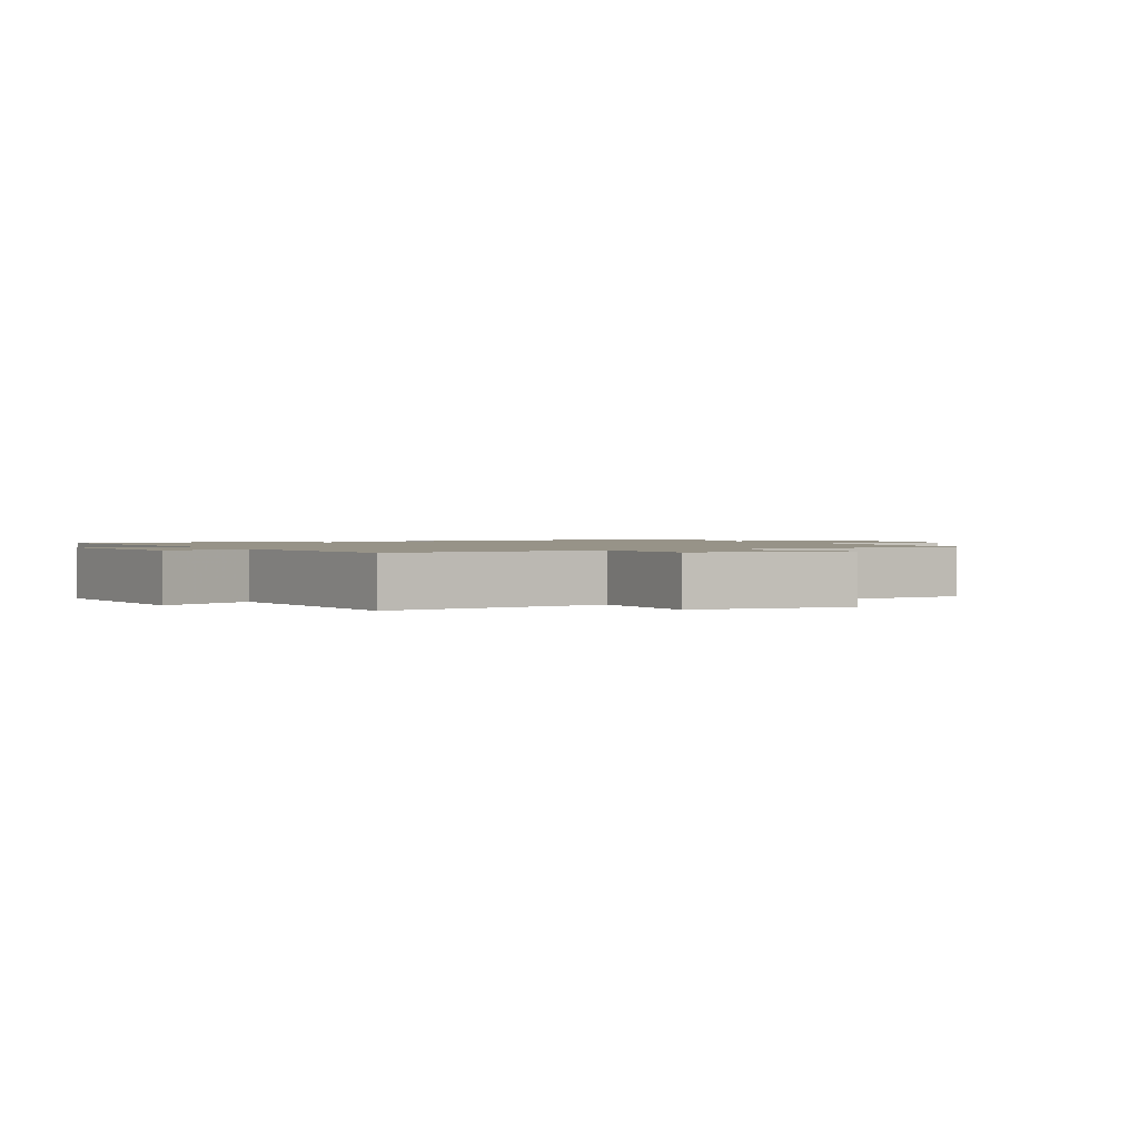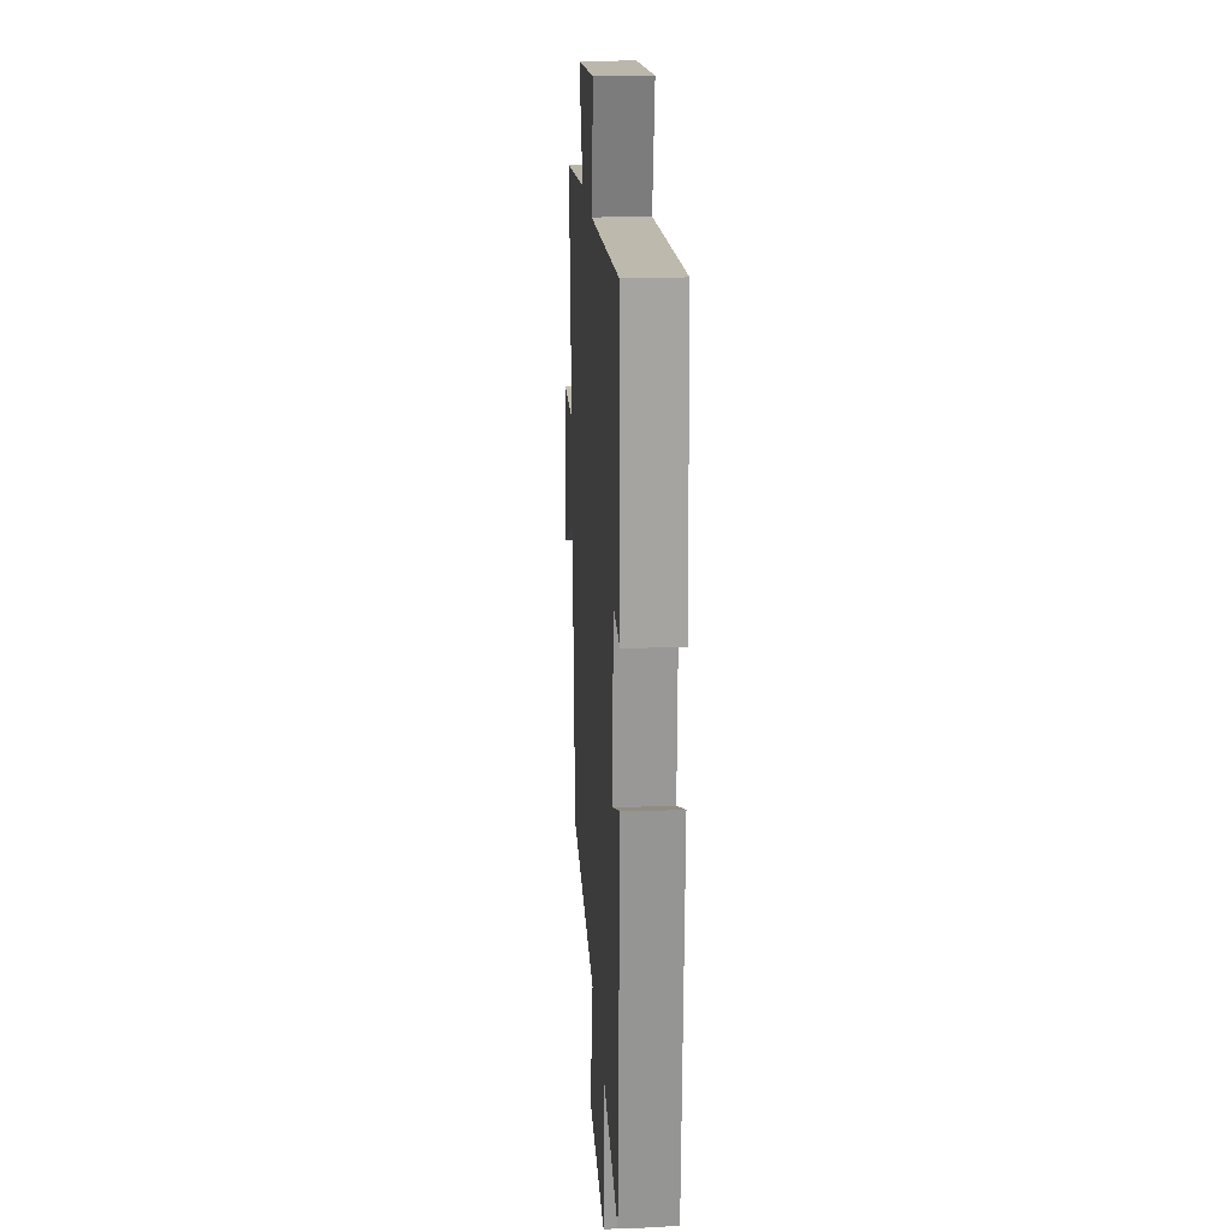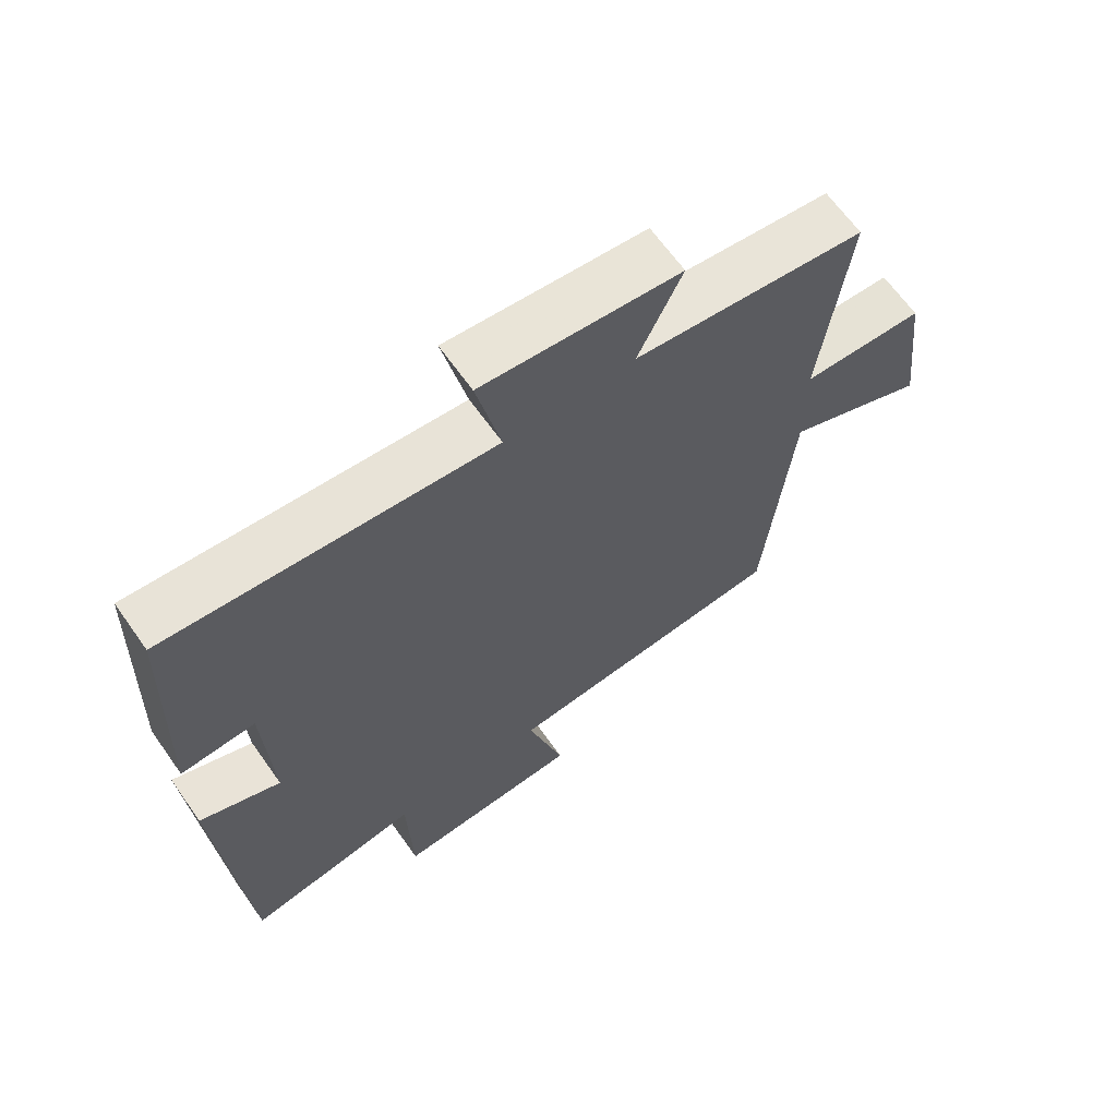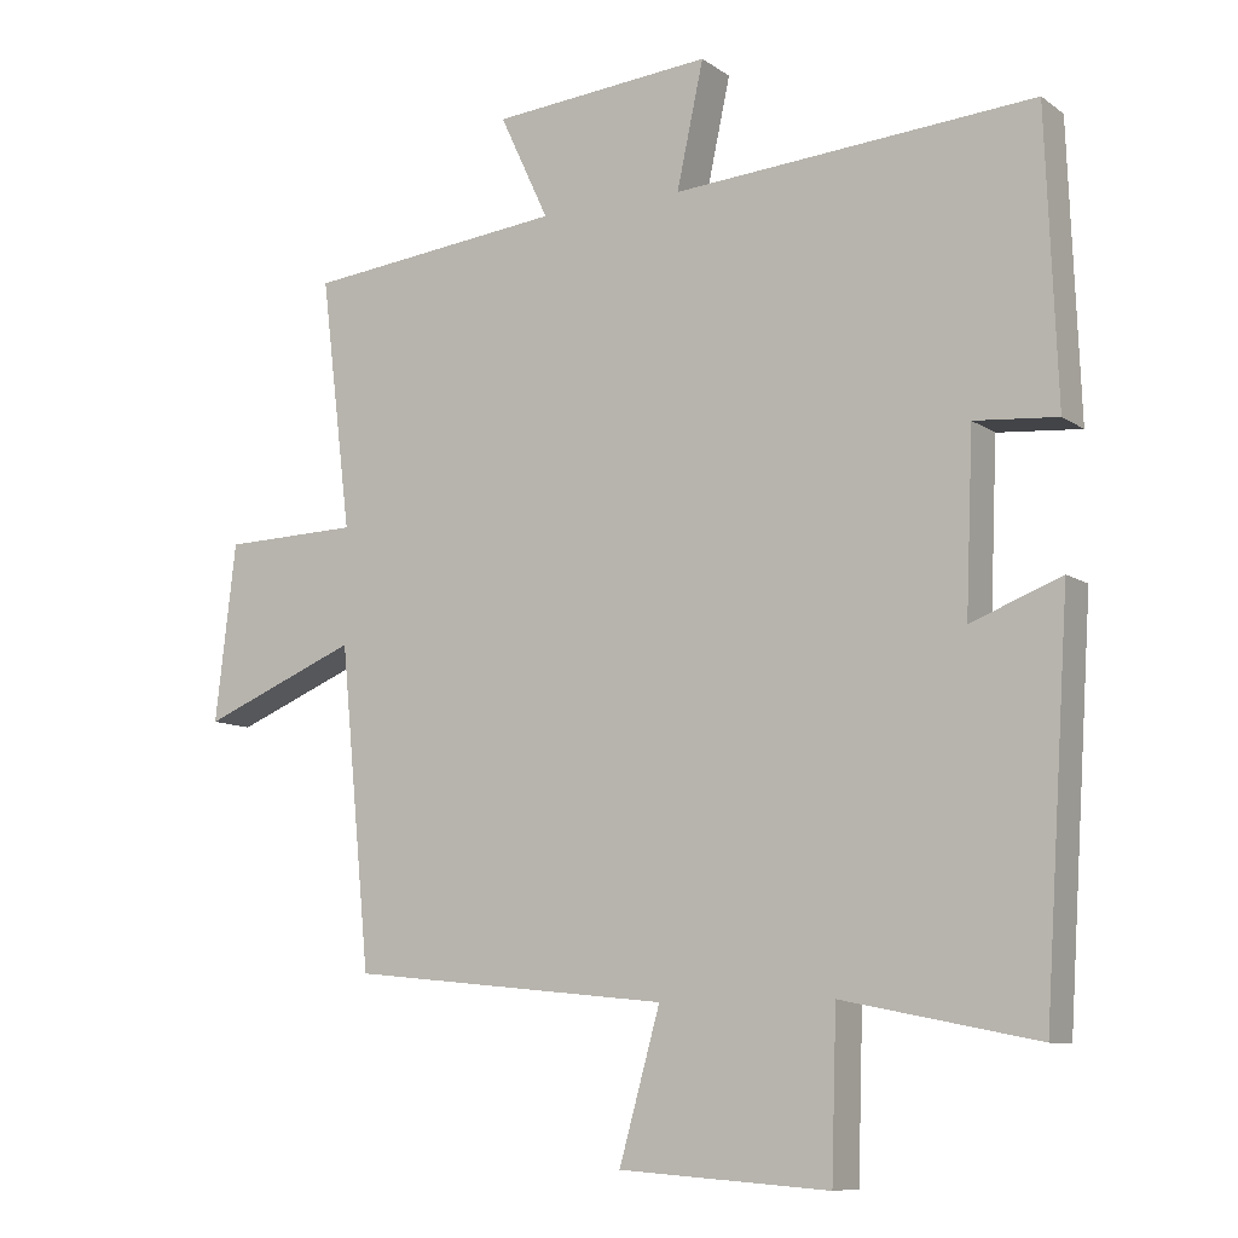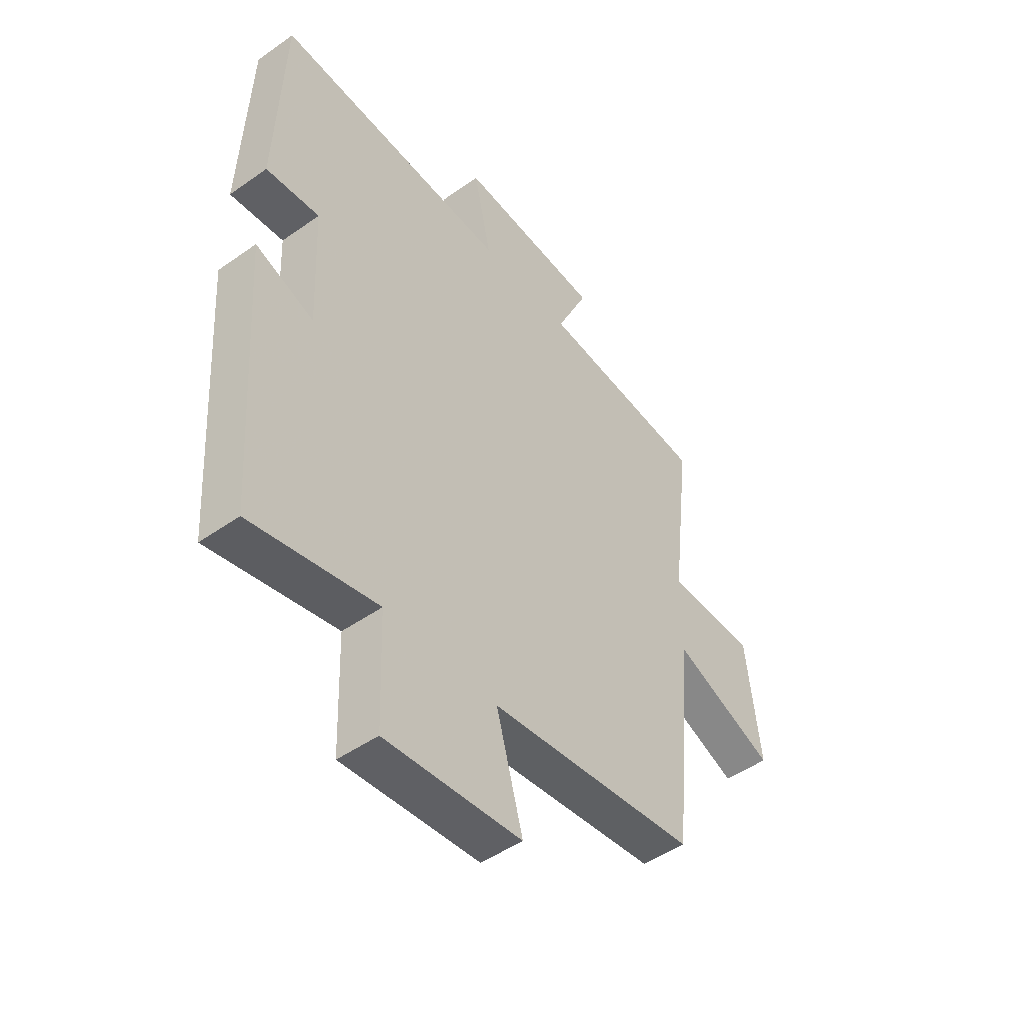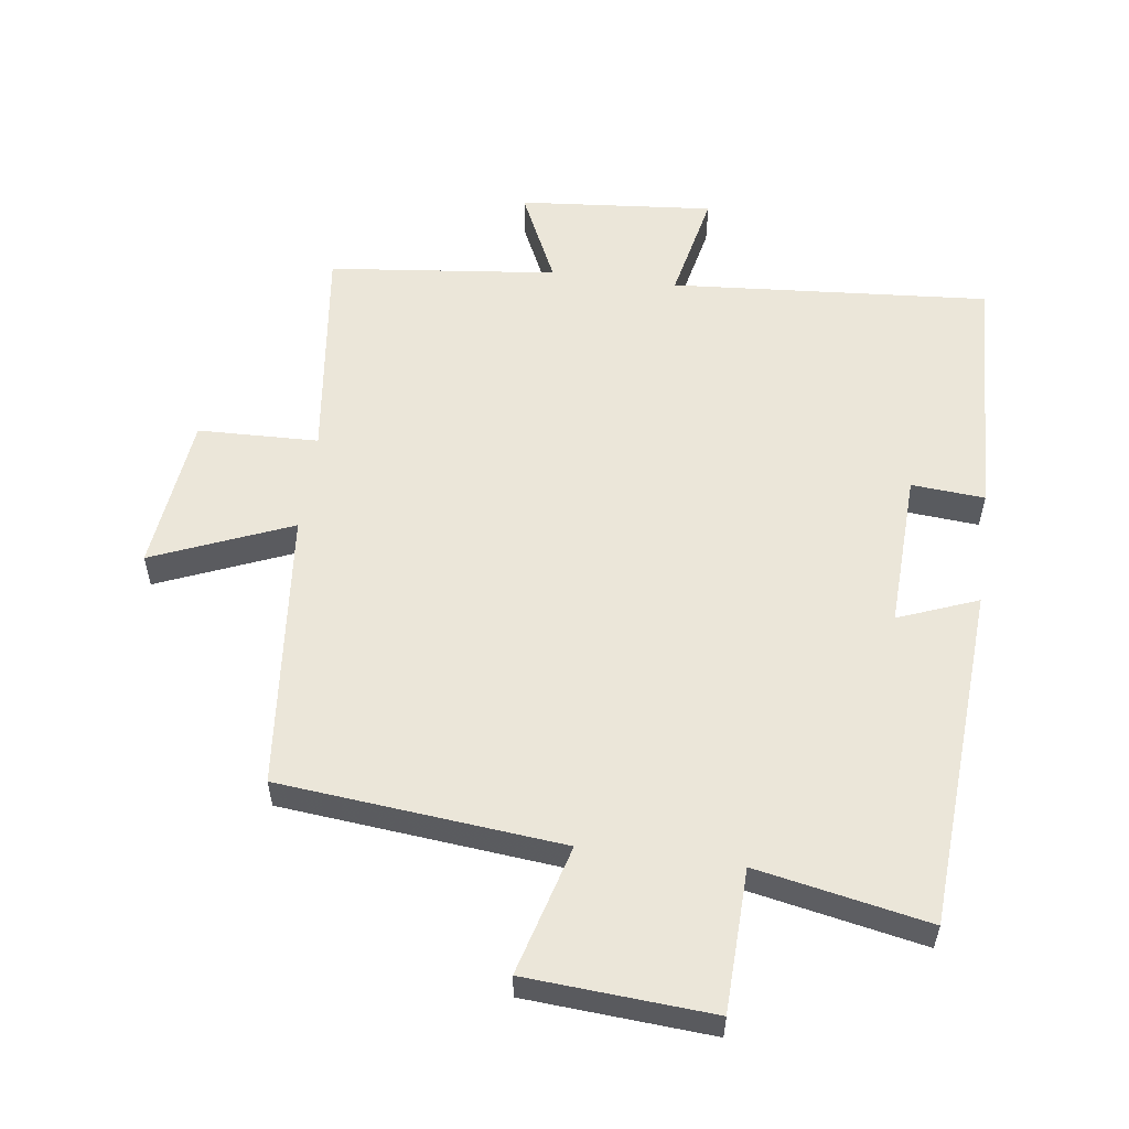
<metadata>
{"format":"obj","ext":"obj","renderer":"f3d","projection":"perspective","resolution":1024,"background":"white","views":[{"elev":1.4,"azim":62.6,"up":"+Y"},{"elev":19.3,"azim":-93.7,"up":"+Z"},{"elev":65.4,"azim":-35.3,"up":"+Z"},{"elev":-9.4,"azim":-149.4,"up":"+Z"},{"elev":-47.9,"azim":-51.6,"up":"+Z"},{"elev":56.2,"azim":-172.4,"up":"+Y"}]}
</metadata>
<code>
v -0.466 0.07 -0.552
v -0.5 0.07 -0.03
v -0.379 0.07 -0.077
v -0.389 0.07 0.161
v -0.5 0.07 0.152
v -0.485 0.07 0.536
v 0 0.07 0.5
v -0.036 0.07 0.667
v 0.26 0.07 0.641
v 0.194 0.07 0.5
v 0.541 0.07 0.462
v 0.5 0.07 0.125
v 0.683 0.07 0.12
v 0.711 0.07 -0.118
v 0.5 0.07 -0.031
v 0.459 0.07 -0.457
v 0.029 0.07 -0.5
v 0.084 0.07 -0.697
v -0.198 0.07 -0.717
v -0.205 0.07 -0.5
v -0.466 0 -0.552
v -0.5 0 -0.03
v -0.379 0 -0.077
v -0.389 0 0.161
v -0.5 0 0.152
v -0.485 0 0.536
v 0 0 0.5
v -0.036 0 0.667
v 0.26 0 0.641
v 0.194 0 0.5
v 0.541 0 0.462
v 0.5 0 0.125
v 0.683 0 0.12
v 0.711 0 -0.118
v 0.5 0 -0.031
v 0.459 0 -0.457
v 0.029 0 -0.5
v 0.084 0 -0.697
v -0.198 0 -0.717
v -0.205 0 -0.5
f 17 18 19 20
f 15 16 17 20
f 15 20 1
f 12 13 14 15
f 12 15 1
f 10 11 12 1
f 7 8 9 10
f 7 10 1
f 4 5 6 7
f 3 4 7
f 3 7 1
f 1 2 3
f 40 39 38 37
f 40 37 36 35
f 21 40 35
f 35 34 33 32
f 21 35 32
f 21 32 31 30
f 30 29 28 27
f 21 30 27
f 27 26 25 24
f 27 24 23
f 21 27 23
f 23 22 21
f 1 21 22 2
f 2 22 23 3
f 3 23 24 4
f 4 24 25 5
f 5 25 26 6
f 6 26 27 7
f 7 27 28 8
f 8 28 29 9
f 9 29 30 10
f 10 30 31 11
f 11 31 32 12
f 12 32 33 13
f 13 33 34 14
f 14 34 35 15
f 15 35 36 16
f 16 36 37 17
f 17 37 38 18
f 18 38 39 19
f 19 39 40 20
f 20 40 21 1

</code>
